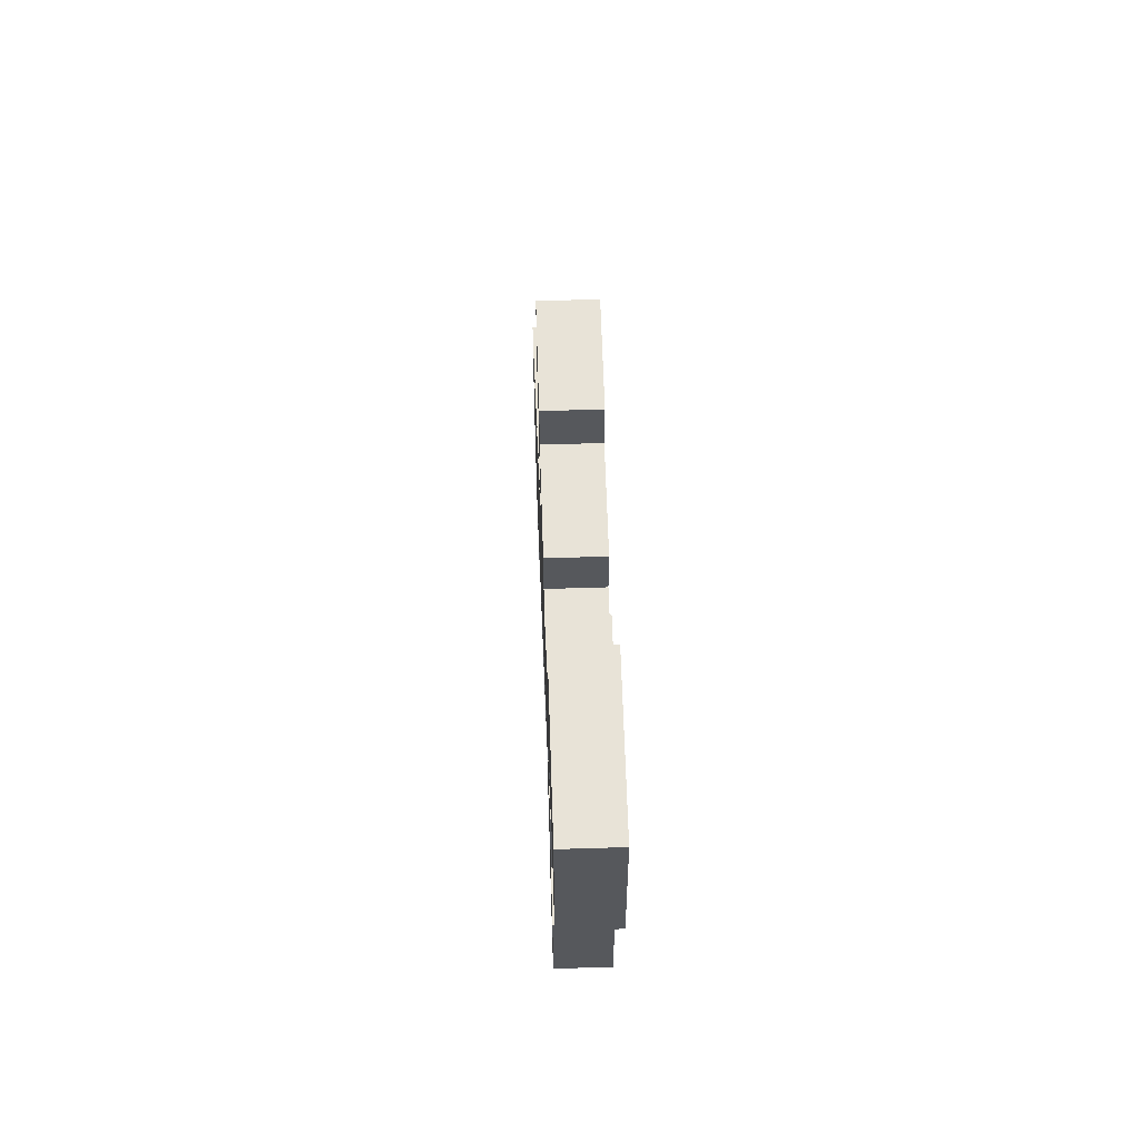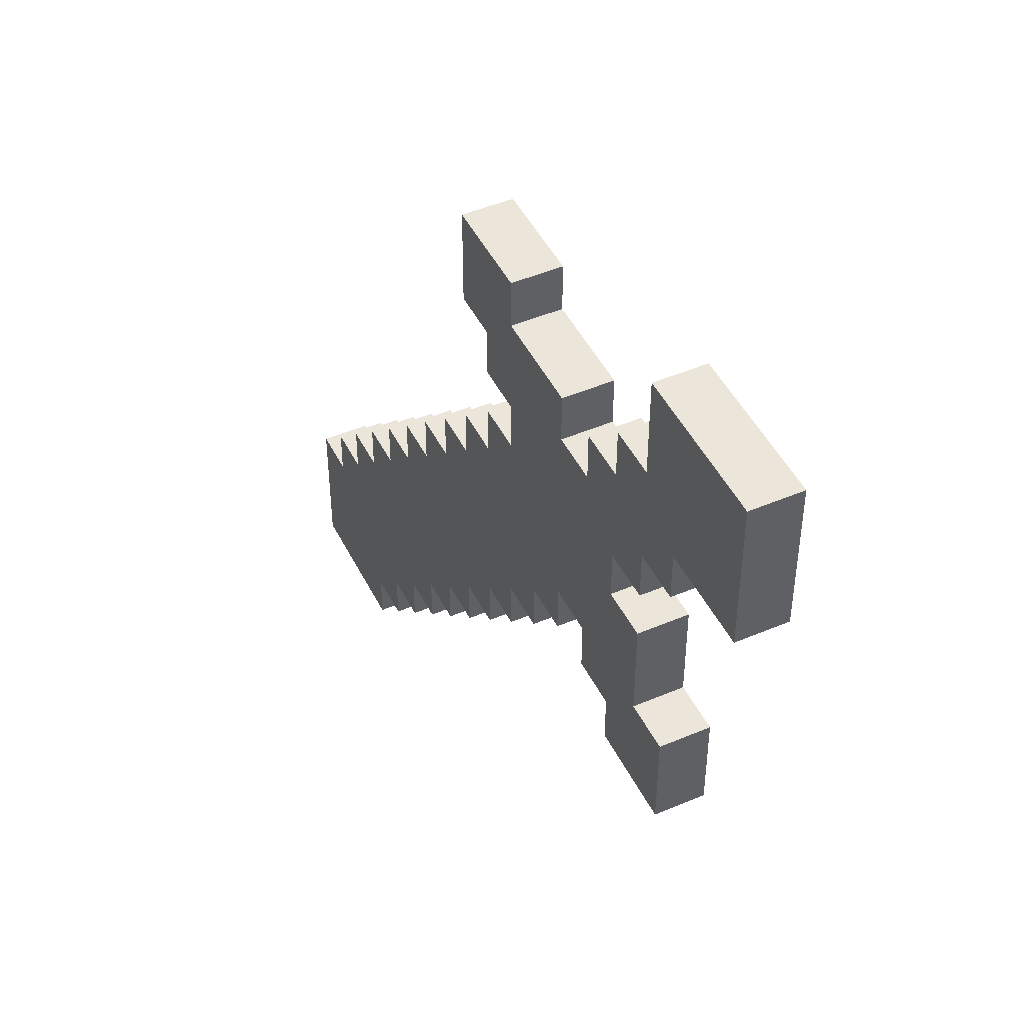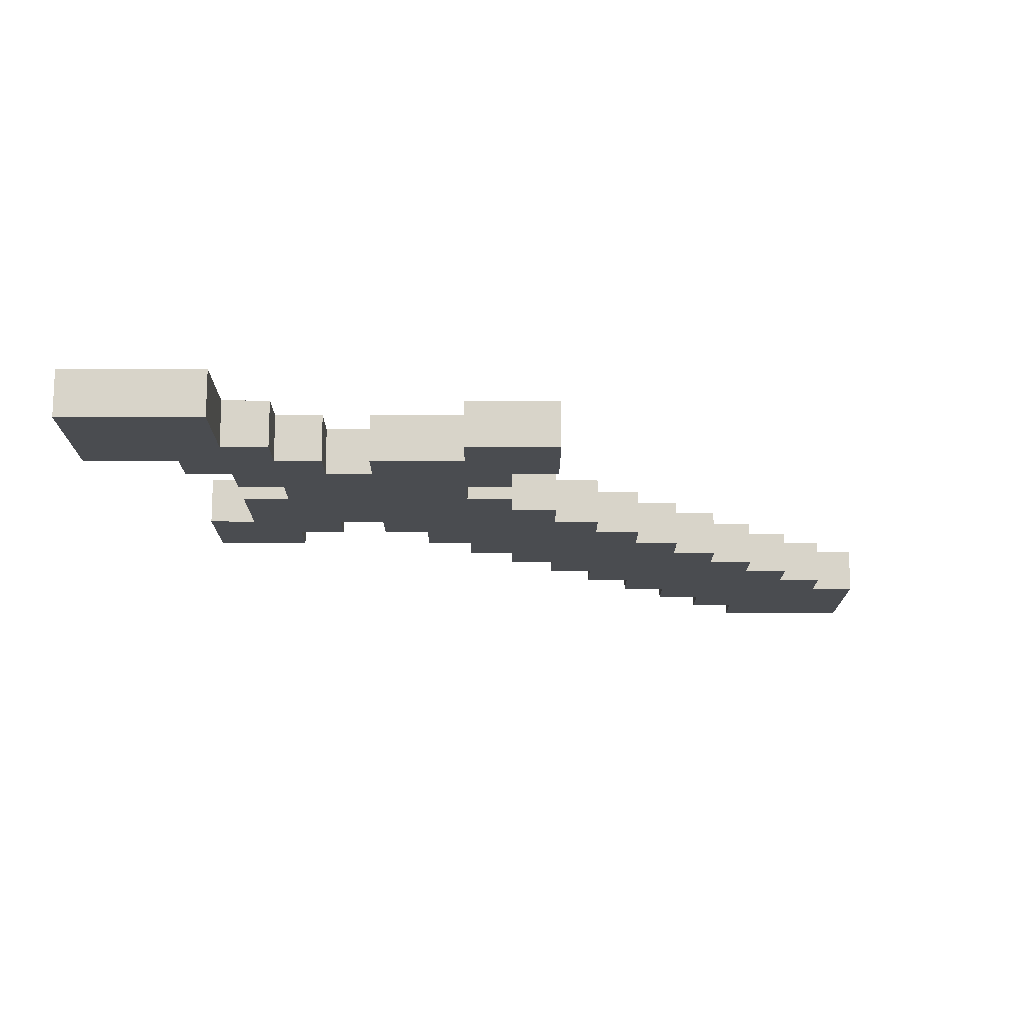
<metadata>
{"format":"obj","ext":"obj","renderer":"f3d","projection":"perspective","resolution":1024,"background":"white","views":[{"elev":61.8,"azim":-91.8,"up":"+Z"},{"elev":47.2,"azim":-115.7,"up":"+Z"},{"elev":-15.0,"azim":-0.1,"up":"+Y"}]}
</metadata>
<code>
o
v -0.9 0 0.9
v -0.9 0 0.6
v -0.9 0.1 0.9
v -0.9 0.1 0.6
v -0.7 0 0.6
v -0.7 0 0.5
v -0.7 0 0.1
v -0.7 0 -0.1
v -0.7 0.1 0.6
v -0.7 0.1 0.5
v -0.7 0.1 0.1
v -0.7 0.1 -0.1
v -0.6 0 0.5
v -0.6 0 0.4
v -0.6 0 0.3
v -0.6 0 0.1
v -0.6 0.1 0.5
v -0.6 0.1 0.4
v -0.6 0.1 0.3
v -0.6 0.1 0.1
v -0.5 0 0.4
v -0.5 0 0.3
v -0.5 0.1 0.4
v -0.5 0.1 0.3
v -0.3 0 0.6
v -0.3 0 0.5
v -0.3 0 0.1
v -0.3 0 0
v -0.3 0.1 0.6
v -0.3 0.1 0.5
v -0.3 0.1 0.1
v -0.3 0.1 0
v -0.2 0 0
v -0.2 0 -0.1
v -0.2 0.1 0
v -0.2 0.1 -0.1
v -0.1 0 0.7
v -0.1 0 0.6
v -0.1 0 -0.1
v -0.1 0 -0.2
v -0.1 0.1 0.7
v -0.1 0.1 0.6
v -0.1 0.1 -0.1
v -0.1 0.1 -0.2
v 0 0 -0.2
v 0 0 -0.3
v 0 0.1 -0.2
v 0 0.1 -0.3
v 0.1 0 -0.3
v 0.1 0 -0.4
v 0.1 0.1 -0.3
v 0.1 0.1 -0.4
v 0.2 0 -0.4
v 0.2 0 -0.5
v 0.2 0.1 -0.4
v 0.2 0.1 -0.5
v 0.3 0 -0.5
v 0.3 0 -0.6
v 0.3 0.1 -0.5
v 0.3 0.1 -0.6
v 0.4 0 -0.6
v 0.4 0 -0.7
v 0.4 0.1 -0.6
v 0.4 0.1 -0.7
v 0.5 0 -0.7
v 0.5 0 -0.8
v 0.5 0.1 -0.7
v 0.5 0.1 -0.8
v 0.6 0 -0.8
v 0.6 0 -0.9
v 0.6 0.1 -0.8
v 0.6 0.1 -0.9
v -0.6 0 0.9
v -0.6 0 0.7
v -0.6 0.1 0.9
v -0.6 0.1 0.7
v -0.5 0 0.7
v -0.5 0 0.6
v -0.5 0 0
v -0.5 0 -0.1
v -0.5 0.1 0.7
v -0.5 0.1 0.6
v -0.5 0.1 0
v -0.5 0.1 -0.1
v -0.4 0 0.6
v -0.4 0 0.5
v -0.4 0 0.1
v -0.4 0 0
v -0.4 0.1 0.6
v -0.4 0.1 0.5
v -0.4 0.1 0.1
v -0.4 0.1 0
v -0.1 0 0.4
v -0.1 0 0.3
v -0.1 0.1 0.4
v -0.1 0.1 0.3
v 0 0 0.5
v 0 0 0.4
v 0 0 0.3
v 0 0 0.2
v 0 0.1 0.5
v 0 0.1 0.4
v 0 0.1 0.3
v 0 0.1 0.2
v 0.1 0 0.7
v 0.1 0 0.5
v 0.1 0 0.2
v 0.1 0 0.1
v 0.1 0.1 0.7
v 0.1 0.1 0.5
v 0.1 0.1 0.2
v 0.1 0.1 0.1
v 0.2 0 0.1
v 0.2 0 0
v 0.2 0.1 0.1
v 0.2 0.1 0
v 0.3 0 0
v 0.3 0 -0.1
v 0.3 0.1 0
v 0.3 0.1 -0.1
v 0.4 0 -0.1
v 0.4 0 -0.2
v 0.4 0.1 -0.1
v 0.4 0.1 -0.2
v 0.5 0 -0.2
v 0.5 0 -0.3
v 0.5 0.1 -0.2
v 0.5 0.1 -0.3
v 0.6 0 -0.3
v 0.6 0 -0.4
v 0.6 0.1 -0.3
v 0.6 0.1 -0.4
v 0.7 0 -0.4
v 0.7 0 -0.5
v 0.7 0.1 -0.4
v 0.7 0.1 -0.5
v 0.8 0 -0.5
v 0.8 0 -0.6
v 0.8 0.1 -0.5
v 0.8 0.1 -0.6
v 0.9 0 -0.6
v 0.9 0 -0.9
v 0.9 0.1 -0.6
v 0.9 0.1 -0.9
v -0.9 0 0.9
v -0.9 0.1 0.9
v -0.6 0 0.9
v -0.6 0.1 0.9
v -0.6 0 0.7
v -0.6 0.1 0.7
v -0.5 0 0.7
v -0.5 0.1 0.7
v -0.1 0 0.7
v -0.1 0.1 0.7
v 0.1 0 0.7
v 0.1 0.1 0.7
v -0.5 0 0.6
v -0.5 0.1 0.6
v -0.4 0 0.6
v -0.4 0.1 0.6
v -0.3 0 0.6
v -0.3 0.1 0.6
v -0.1 0 0.6
v -0.1 0.1 0.6
v -0.4 0 0.5
v -0.4 0.1 0.5
v -0.3 0 0.5
v -0.3 0.1 0.5
v -0.6 0 0.3
v -0.6 0.1 0.3
v -0.5 0 0.3
v -0.5 0.1 0.3
v -0.1 0 0.3
v -0.1 0.1 0.3
v 0 0 0.3
v 0 0.1 0.3
v 0 0 0.2
v 0 0.1 0.2
v 0.1 0 0.2
v 0.1 0.1 0.2
v -0.7 0 0.1
v -0.7 0.1 0.1
v -0.6 0 0.1
v -0.6 0.1 0.1
v 0.1 0 0.1
v 0.1 0.1 0.1
v 0.2 0 0.1
v 0.2 0.1 0.1
v 0.2 0 0
v 0.2 0.1 0
v 0.3 0 0
v 0.3 0.1 0
v 0.3 0 -0.1
v 0.3 0.1 -0.1
v 0.4 0 -0.1
v 0.4 0.1 -0.1
v 0.4 0 -0.2
v 0.4 0.1 -0.2
v 0.5 0 -0.2
v 0.5 0.1 -0.2
v 0.5 0 -0.3
v 0.5 0.1 -0.3
v 0.6 0 -0.3
v 0.6 0.1 -0.3
v 0.6 0 -0.4
v 0.6 0.1 -0.4
v 0.7 0 -0.4
v 0.7 0.1 -0.4
v 0.7 0 -0.5
v 0.7 0.1 -0.5
v 0.8 0 -0.5
v 0.8 0.1 -0.5
v 0.8 0 -0.6
v 0.8 0.1 -0.6
v 0.9 0 -0.6
v 0.9 0.1 -0.6
v -0.9 0 0.6
v -0.9 0.1 0.6
v -0.7 0 0.6
v -0.7 0.1 0.6
v -0.7 0 0.5
v -0.7 0.1 0.5
v -0.6 0 0.5
v -0.6 0.1 0.5
v 0 0 0.5
v 0 0.1 0.5
v 0.1 0 0.5
v 0.1 0.1 0.5
v -0.6 0 0.4
v -0.6 0.1 0.4
v -0.5 0 0.4
v -0.5 0.1 0.4
v -0.1 0 0.4
v -0.1 0.1 0.4
v 0 0 0.4
v 0 0.1 0.4
v -0.4 0 0.1
v -0.4 0.1 0.1
v -0.3 0 0.1
v -0.3 0.1 0.1
v -0.5 0 0
v -0.5 0.1 0
v -0.4 0 0
v -0.4 0.1 0
v -0.3 0 0
v -0.3 0.1 0
v -0.2 0 0
v -0.2 0.1 0
v -0.7 0 -0.1
v -0.7 0.1 -0.1
v -0.5 0 -0.1
v -0.5 0.1 -0.1
v -0.2 0 -0.1
v -0.2 0.1 -0.1
v -0.1 0 -0.1
v -0.1 0.1 -0.1
v -0.1 0 -0.2
v -0.1 0.1 -0.2
v 0 0 -0.2
v 0 0.1 -0.2
v 0 0 -0.3
v 0 0.1 -0.3
v 0.1 0 -0.3
v 0.1 0.1 -0.3
v 0.1 0 -0.4
v 0.1 0.1 -0.4
v 0.2 0 -0.4
v 0.2 0.1 -0.4
v 0.2 0 -0.5
v 0.2 0.1 -0.5
v 0.3 0 -0.5
v 0.3 0.1 -0.5
v 0.3 0 -0.6
v 0.3 0.1 -0.6
v 0.4 0 -0.6
v 0.4 0.1 -0.6
v 0.4 0 -0.7
v 0.4 0.1 -0.7
v 0.5 0 -0.7
v 0.5 0.1 -0.7
v 0.5 0 -0.8
v 0.5 0.1 -0.8
v 0.6 0 -0.8
v 0.6 0.1 -0.8
v 0.6 0 -0.9
v 0.6 0.1 -0.9
v 0.9 0 -0.9
v 0.9 0.1 -0.9
v -0.9 0 0.9
v -0.6 0 0.9
v -0.8 0 0.8
v -0.7 0 0.8
v -0.8 0 0.7
v -0.7 0 0.7
v -0.6 0 0.7
v -0.5 0 0.7
v -0.1 0 0.7
v 0.1 0 0.7
v -0.9 0 0.6
v -0.7 0 0.6
v -0.6 0 0.6
v -0.5 0 0.6
v -0.4 0 0.6
v -0.3 0 0.6
v -0.1 0 0.6
v 0 0 0.6
v -0.7 0 0.5
v -0.6 0 0.5
v -0.5 0 0.5
v -0.4 0 0.5
v -0.3 0 0.5
v -0.1 0 0.5
v 0 0 0.5
v 0.1 0 0.5
v -0.6 0 0.4
v -0.5 0 0.4
v -0.4 0 0.4
v -0.3 0 0.4
v -0.1 0 0.4
v 0 0 0.4
v -0.6 0 0.3
v -0.5 0 0.3
v -0.4 0 0.3
v -0.3 0 0.3
v -0.2 0 0.3
v -0.1 0 0.3
v 0 0 0.3
v -0.3 0 0.2
v -0.2 0 0.2
v -0.1 0 0.2
v 0 0 0.2
v 0.1 0 0.2
v -0.7 0 0.1
v -0.6 0 0.1
v -0.5 0 0.1
v -0.4 0 0.1
v -0.3 0 0.1
v -0.2 0 0.1
v -0.1 0 0.1
v 0 0 0.1
v 0.1 0 0.1
v 0.2 0 0.1
v -0.6 0 0
v -0.5 0 0
v -0.4 0 0
v -0.3 0 0
v -0.2 0 0
v -0.1 0 0
v 0 0 0
v 0.1 0 0
v 0.2 0 0
v 0.3 0 0
v -0.7 0 -0.1
v -0.5 0 -0.1
v -0.2 0 -0.1
v -0.1 0 -0.1
v 0 0 -0.1
v 0.1 0 -0.1
v 0.2 0 -0.1
v 0.3 0 -0.1
v 0.4 0 -0.1
v -0.1 0 -0.2
v 0 0 -0.2
v 0.1 0 -0.2
v 0.2 0 -0.2
v 0.3 0 -0.2
v 0.4 0 -0.2
v 0.5 0 -0.2
v 0 0 -0.3
v 0.1 0 -0.3
v 0.2 0 -0.3
v 0.3 0 -0.3
v 0.4 0 -0.3
v 0.5 0 -0.3
v 0.6 0 -0.3
v 0.1 0 -0.4
v 0.2 0 -0.4
v 0.3 0 -0.4
v 0.4 0 -0.4
v 0.5 0 -0.4
v 0.6 0 -0.4
v 0.7 0 -0.4
v 0.2 0 -0.5
v 0.3 0 -0.5
v 0.4 0 -0.5
v 0.5 0 -0.5
v 0.6 0 -0.5
v 0.7 0 -0.5
v 0.8 0 -0.5
v 0.3 0 -0.6
v 0.4 0 -0.6
v 0.5 0 -0.6
v 0.6 0 -0.6
v 0.7 0 -0.6
v 0.8 0 -0.6
v 0.9 0 -0.6
v 0.4 0 -0.7
v 0.5 0 -0.7
v 0.6 0 -0.7
v 0.7 0 -0.7
v 0.5 0 -0.8
v 0.6 0 -0.8
v 0.8 0 -0.8
v 0.6 0 -0.9
v 0.9 0 -0.9
v -0.9 0.1 0.9
v -0.6 0.1 0.9
v -0.8 0.1 0.8
v -0.7 0.1 0.8
v -0.8 0.1 0.7
v -0.7 0.1 0.7
v -0.6 0.1 0.7
v -0.5 0.1 0.7
v -0.1 0.1 0.7
v 0.1 0.1 0.7
v -0.9 0.1 0.6
v -0.7 0.1 0.6
v -0.6 0.1 0.6
v -0.5 0.1 0.6
v -0.4 0.1 0.6
v -0.3 0.1 0.6
v -0.1 0.1 0.6
v 0 0.1 0.6
v -0.7 0.1 0.5
v -0.6 0.1 0.5
v -0.5 0.1 0.5
v -0.4 0.1 0.5
v -0.3 0.1 0.5
v -0.1 0.1 0.5
v 0 0.1 0.5
v 0.1 0.1 0.5
v -0.6 0.1 0.4
v -0.5 0.1 0.4
v -0.4 0.1 0.4
v -0.3 0.1 0.4
v -0.1 0.1 0.4
v 0 0.1 0.4
v -0.6 0.1 0.3
v -0.5 0.1 0.3
v -0.4 0.1 0.3
v -0.3 0.1 0.3
v -0.2 0.1 0.3
v -0.1 0.1 0.3
v 0 0.1 0.3
v -0.3 0.1 0.2
v -0.2 0.1 0.2
v -0.1 0.1 0.2
v 0 0.1 0.2
v 0.1 0.1 0.2
v -0.7 0.1 0.1
v -0.6 0.1 0.1
v -0.5 0.1 0.1
v -0.4 0.1 0.1
v -0.3 0.1 0.1
v -0.2 0.1 0.1
v -0.1 0.1 0.1
v 0 0.1 0.1
v 0.1 0.1 0.1
v 0.2 0.1 0.1
v -0.6 0.1 0
v -0.5 0.1 0
v -0.4 0.1 0
v -0.3 0.1 0
v -0.2 0.1 0
v -0.1 0.1 0
v 0 0.1 0
v 0.1 0.1 0
v 0.2 0.1 0
v 0.3 0.1 0
v -0.7 0.1 -0.1
v -0.5 0.1 -0.1
v -0.2 0.1 -0.1
v -0.1 0.1 -0.1
v 0 0.1 -0.1
v 0.1 0.1 -0.1
v 0.2 0.1 -0.1
v 0.3 0.1 -0.1
v 0.4 0.1 -0.1
v -0.1 0.1 -0.2
v 0 0.1 -0.2
v 0.1 0.1 -0.2
v 0.2 0.1 -0.2
v 0.3 0.1 -0.2
v 0.4 0.1 -0.2
v 0.5 0.1 -0.2
v 0 0.1 -0.3
v 0.1 0.1 -0.3
v 0.2 0.1 -0.3
v 0.3 0.1 -0.3
v 0.4 0.1 -0.3
v 0.5 0.1 -0.3
v 0.6 0.1 -0.3
v 0.1 0.1 -0.4
v 0.2 0.1 -0.4
v 0.3 0.1 -0.4
v 0.4 0.1 -0.4
v 0.5 0.1 -0.4
v 0.6 0.1 -0.4
v 0.7 0.1 -0.4
v 0.2 0.1 -0.5
v 0.3 0.1 -0.5
v 0.4 0.1 -0.5
v 0.5 0.1 -0.5
v 0.6 0.1 -0.5
v 0.7 0.1 -0.5
v 0.8 0.1 -0.5
v 0.3 0.1 -0.6
v 0.4 0.1 -0.6
v 0.5 0.1 -0.6
v 0.6 0.1 -0.6
v 0.7 0.1 -0.6
v 0.8 0.1 -0.6
v 0.9 0.1 -0.6
v 0.4 0.1 -0.7
v 0.5 0.1 -0.7
v 0.6 0.1 -0.7
v 0.7 0.1 -0.7
v 0.5 0.1 -0.8
v 0.6 0.1 -0.8
v 0.8 0.1 -0.8
v 0.6 0.1 -0.9
v 0.9 0.1 -0.9
f 3 2 1
f 4 2 3
f 9 6 5
f 10 6 9
f 11 8 7
f 12 8 11
f 17 14 13
f 18 14 17
f 19 16 15
f 20 16 19
f 23 22 21
f 24 22 23
f 29 26 25
f 30 26 29
f 31 28 27
f 32 28 31
f 35 34 33
f 36 34 35
f 41 38 37
f 42 38 41
f 43 40 39
f 44 40 43
f 47 46 45
f 48 46 47
f 51 50 49
f 52 50 51
f 55 54 53
f 56 54 55
f 59 58 57
f 60 58 59
f 63 62 61
f 64 62 63
f 67 66 65
f 68 66 67
f 71 70 69
f 72 70 71
f 73 74 75
f 75 74 76
f 77 78 81
f 81 78 82
f 79 80 83
f 83 80 84
f 85 86 89
f 89 86 90
f 87 88 91
f 91 88 92
f 93 94 95
f 95 94 96
f 97 98 101
f 101 98 102
f 99 100 103
f 103 100 104
f 105 106 109
f 109 106 110
f 107 108 111
f 111 108 112
f 113 114 115
f 115 114 116
f 117 118 119
f 119 118 120
f 121 122 123
f 123 122 124
f 125 126 127
f 127 126 128
f 129 130 131
f 131 130 132
f 133 134 135
f 135 134 136
f 137 138 139
f 139 138 140
f 141 142 143
f 143 142 144
f 147 146 145
f 148 146 147
f 151 150 149
f 152 150 151
f 155 154 153
f 156 154 155
f 159 158 157
f 160 158 159
f 163 162 161
f 164 162 163
f 167 166 165
f 168 166 167
f 171 170 169
f 172 170 171
f 175 174 173
f 176 174 175
f 179 178 177
f 180 178 179
f 183 182 181
f 184 182 183
f 187 186 185
f 188 186 187
f 191 190 189
f 192 190 191
f 195 194 193
f 196 194 195
f 199 198 197
f 200 198 199
f 203 202 201
f 204 202 203
f 207 206 205
f 208 206 207
f 211 210 209
f 212 210 211
f 215 214 213
f 216 214 215
f 217 218 219
f 219 218 220
f 221 222 223
f 223 222 224
f 225 226 227
f 227 226 228
f 229 230 231
f 231 230 232
f 233 234 235
f 235 234 236
f 237 238 239
f 239 238 240
f 241 242 243
f 243 242 244
f 245 246 247
f 247 246 248
f 249 250 251
f 251 250 252
f 253 254 255
f 255 254 256
f 257 258 259
f 259 258 260
f 261 262 263
f 263 262 264
f 265 266 267
f 267 266 268
f 269 270 271
f 271 270 272
f 273 274 275
f 275 274 276
f 277 278 279
f 279 278 280
f 281 282 283
f 283 282 284
f 285 286 287
f 287 286 288
f 291 290 289
f 292 290 291
f 293 291 289
f 293 292 291
f 294 290 292
f 294 292 293
f 295 290 294
f 299 293 289
f 299 294 293
f 300 295 294
f 300 294 299
f 301 296 295
f 301 295 300
f 302 296 301
f 305 298 297
f 306 298 305
f 307 301 300
f 308 302 301
f 308 301 307
f 309 303 302
f 309 302 308
f 310 303 309
f 311 305 304
f 312 306 305
f 312 305 311
f 313 298 306
f 313 306 312
f 314 298 313
f 315 309 308
f 316 310 309
f 316 309 315
f 317 311 310
f 317 310 316
f 318 312 311
f 318 311 317
f 319 313 312
f 319 312 318
f 320 313 319
f 322 317 316
f 323 318 317
f 323 317 322
f 324 319 318
f 324 318 323
f 325 319 324
f 326 319 325
f 328 324 323
f 328 325 324
f 329 326 325
f 329 325 328
f 330 327 326
f 330 326 329
f 331 327 330
f 334 322 321
f 335 323 322
f 335 322 334
f 336 328 323
f 336 323 335
f 337 329 328
f 337 328 336
f 338 330 329
f 338 329 337
f 339 331 330
f 339 330 338
f 340 332 331
f 340 331 339
f 341 332 340
f 343 334 333
f 343 335 334
f 344 336 335
f 344 335 343
f 345 336 344
f 346 338 337
f 347 339 338
f 347 338 346
f 348 340 339
f 348 339 347
f 349 341 340
f 349 340 348
f 350 342 341
f 350 341 349
f 351 342 350
f 353 343 333
f 353 344 343
f 354 344 353
f 355 348 347
f 356 349 348
f 356 348 355
f 357 350 349
f 357 349 356
f 358 351 350
f 358 350 357
f 359 352 351
f 359 351 358
f 360 352 359
f 362 357 356
f 363 358 357
f 363 357 362
f 364 359 358
f 364 358 363
f 365 360 359
f 365 359 364
f 366 361 360
f 366 360 365
f 367 361 366
f 369 364 363
f 370 365 364
f 370 364 369
f 371 366 365
f 371 365 370
f 372 367 366
f 372 366 371
f 373 368 367
f 373 367 372
f 374 368 373
f 376 371 370
f 377 372 371
f 377 371 376
f 378 373 372
f 378 372 377
f 379 374 373
f 379 373 378
f 380 375 374
f 380 374 379
f 381 375 380
f 383 378 377
f 384 379 378
f 384 378 383
f 385 380 379
f 385 379 384
f 386 381 380
f 386 380 385
f 387 382 381
f 387 381 386
f 388 382 387
f 390 385 384
f 391 386 385
f 391 385 390
f 392 387 386
f 392 386 391
f 393 388 387
f 393 387 392
f 394 389 388
f 394 388 393
f 395 389 394
f 397 392 391
f 398 393 392
f 398 392 397
f 399 394 393
f 399 393 398
f 400 395 394
f 400 394 399
f 401 399 398
f 402 400 399
f 402 399 401
f 403 396 395
f 403 400 402
f 403 395 400
f 404 403 402
f 405 396 403
f 405 403 404
f 406 407 408
f 408 407 409
f 406 408 410
f 408 409 410
f 409 407 411
f 410 409 411
f 411 407 412
f 406 410 416
f 410 411 416
f 411 412 417
f 416 411 417
f 412 413 418
f 417 412 418
f 418 413 419
f 414 415 422
f 422 415 423
f 417 418 424
f 418 419 425
f 424 418 425
f 419 420 426
f 425 419 426
f 426 420 427
f 421 422 428
f 422 423 429
f 428 422 429
f 423 415 430
f 429 423 430
f 430 415 431
f 425 426 432
f 426 427 433
f 432 426 433
f 427 428 434
f 433 427 434
f 428 429 435
f 434 428 435
f 429 430 436
f 435 429 436
f 436 430 437
f 433 434 439
f 434 435 440
f 439 434 440
f 435 436 441
f 440 435 441
f 441 436 442
f 442 436 443
f 440 441 445
f 441 442 445
f 442 443 446
f 445 442 446
f 443 444 447
f 446 443 447
f 447 444 448
f 438 439 451
f 439 440 452
f 451 439 452
f 440 445 453
f 452 440 453
f 445 446 454
f 453 445 454
f 446 447 455
f 454 446 455
f 447 448 456
f 455 447 456
f 448 449 457
f 456 448 457
f 457 449 458
f 450 451 460
f 451 452 460
f 452 453 461
f 460 452 461
f 461 453 462
f 454 455 463
f 455 456 464
f 463 455 464
f 456 457 465
f 464 456 465
f 457 458 466
f 465 457 466
f 458 459 467
f 466 458 467
f 467 459 468
f 450 460 470
f 460 461 470
f 470 461 471
f 464 465 472
f 465 466 473
f 472 465 473
f 466 467 474
f 473 466 474
f 467 468 475
f 474 467 475
f 468 469 476
f 475 468 476
f 476 469 477
f 473 474 479
f 474 475 480
f 479 474 480
f 475 476 481
f 480 475 481
f 476 477 482
f 481 476 482
f 477 478 483
f 482 477 483
f 483 478 484
f 480 481 486
f 481 482 487
f 486 481 487
f 482 483 488
f 487 482 488
f 483 484 489
f 488 483 489
f 484 485 490
f 489 484 490
f 490 485 491
f 487 488 493
f 488 489 494
f 493 488 494
f 489 490 495
f 494 489 495
f 490 491 496
f 495 490 496
f 491 492 497
f 496 491 497
f 497 492 498
f 494 495 500
f 495 496 501
f 500 495 501
f 496 497 502
f 501 496 502
f 497 498 503
f 502 497 503
f 498 499 504
f 503 498 504
f 504 499 505
f 501 502 507
f 502 503 508
f 507 502 508
f 503 504 509
f 508 503 509
f 504 505 510
f 509 504 510
f 505 506 511
f 510 505 511
f 511 506 512
f 508 509 514
f 509 510 515
f 514 509 515
f 510 511 516
f 515 510 516
f 511 512 517
f 516 511 517
f 515 516 518
f 516 517 519
f 518 516 519
f 512 513 520
f 519 517 520
f 517 512 520
f 519 520 521
f 520 513 522
f 521 520 522

</code>
